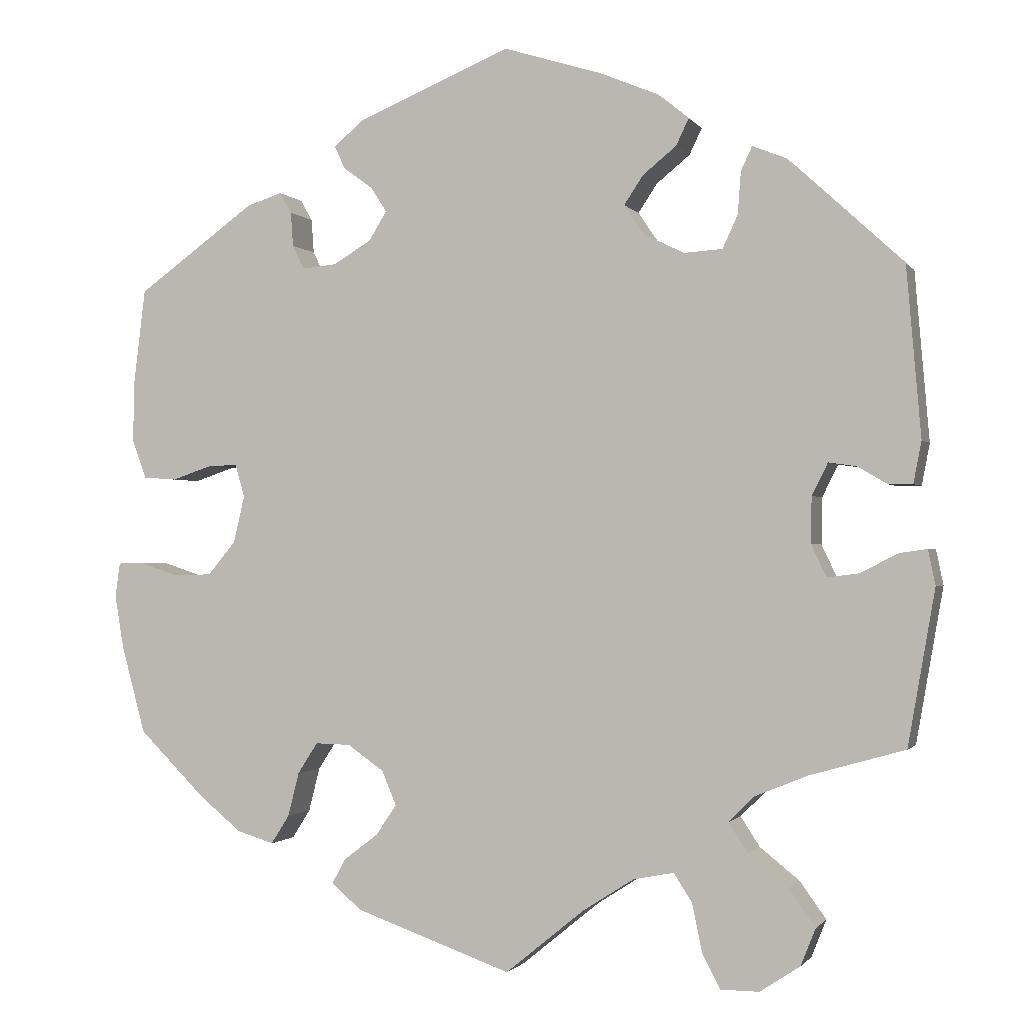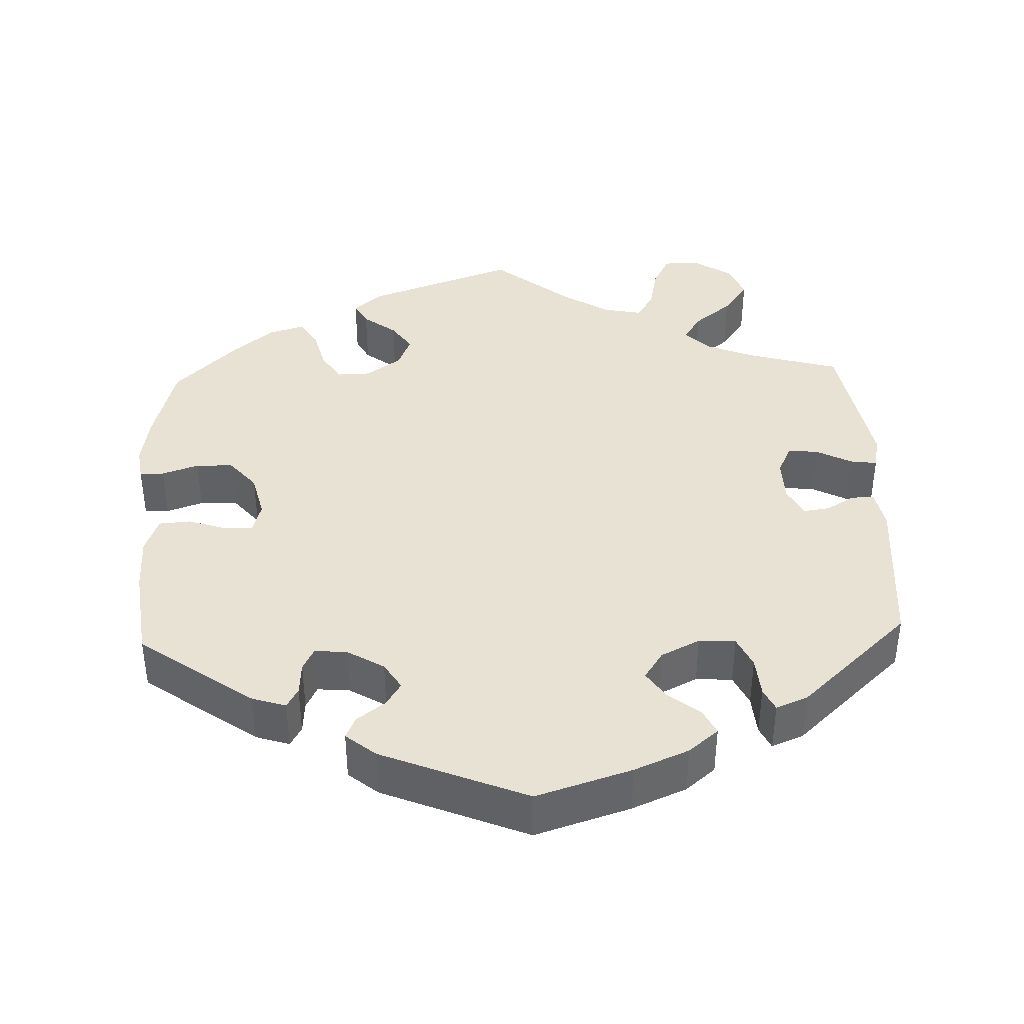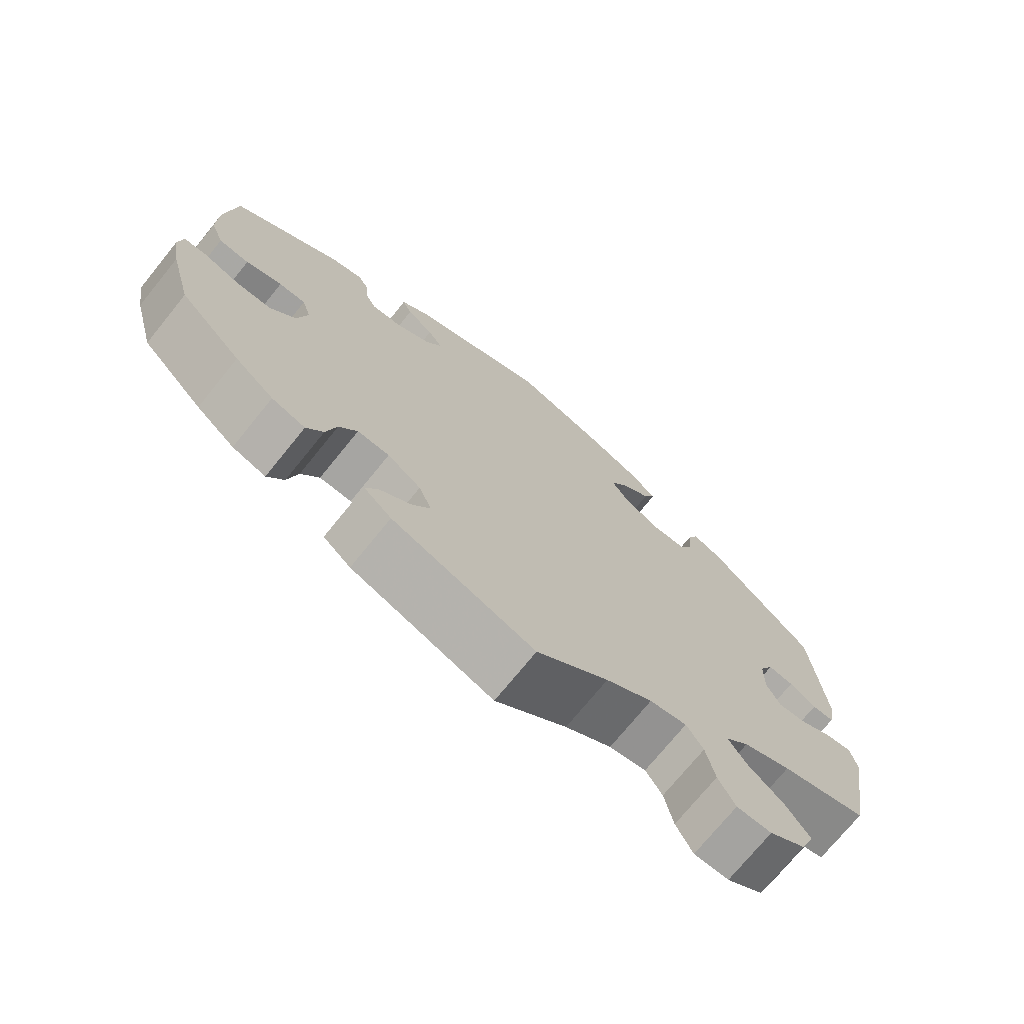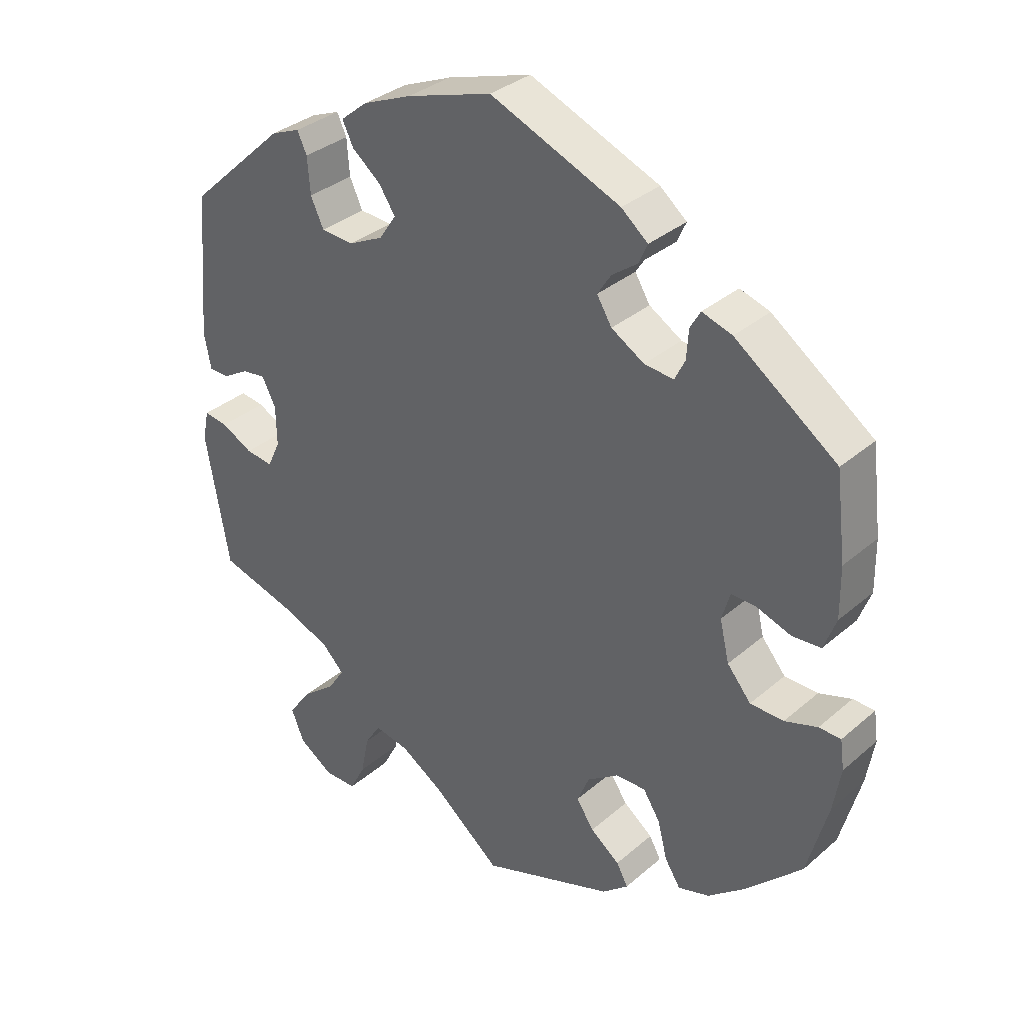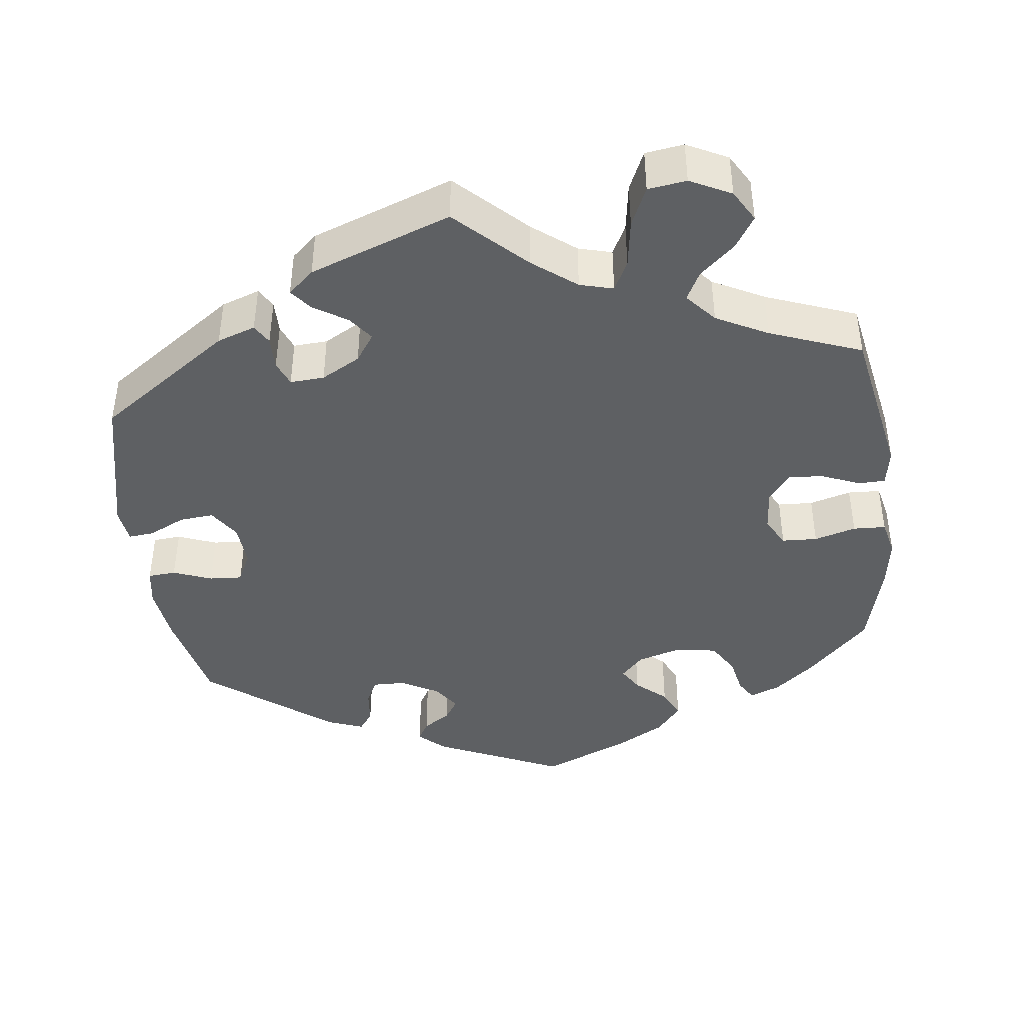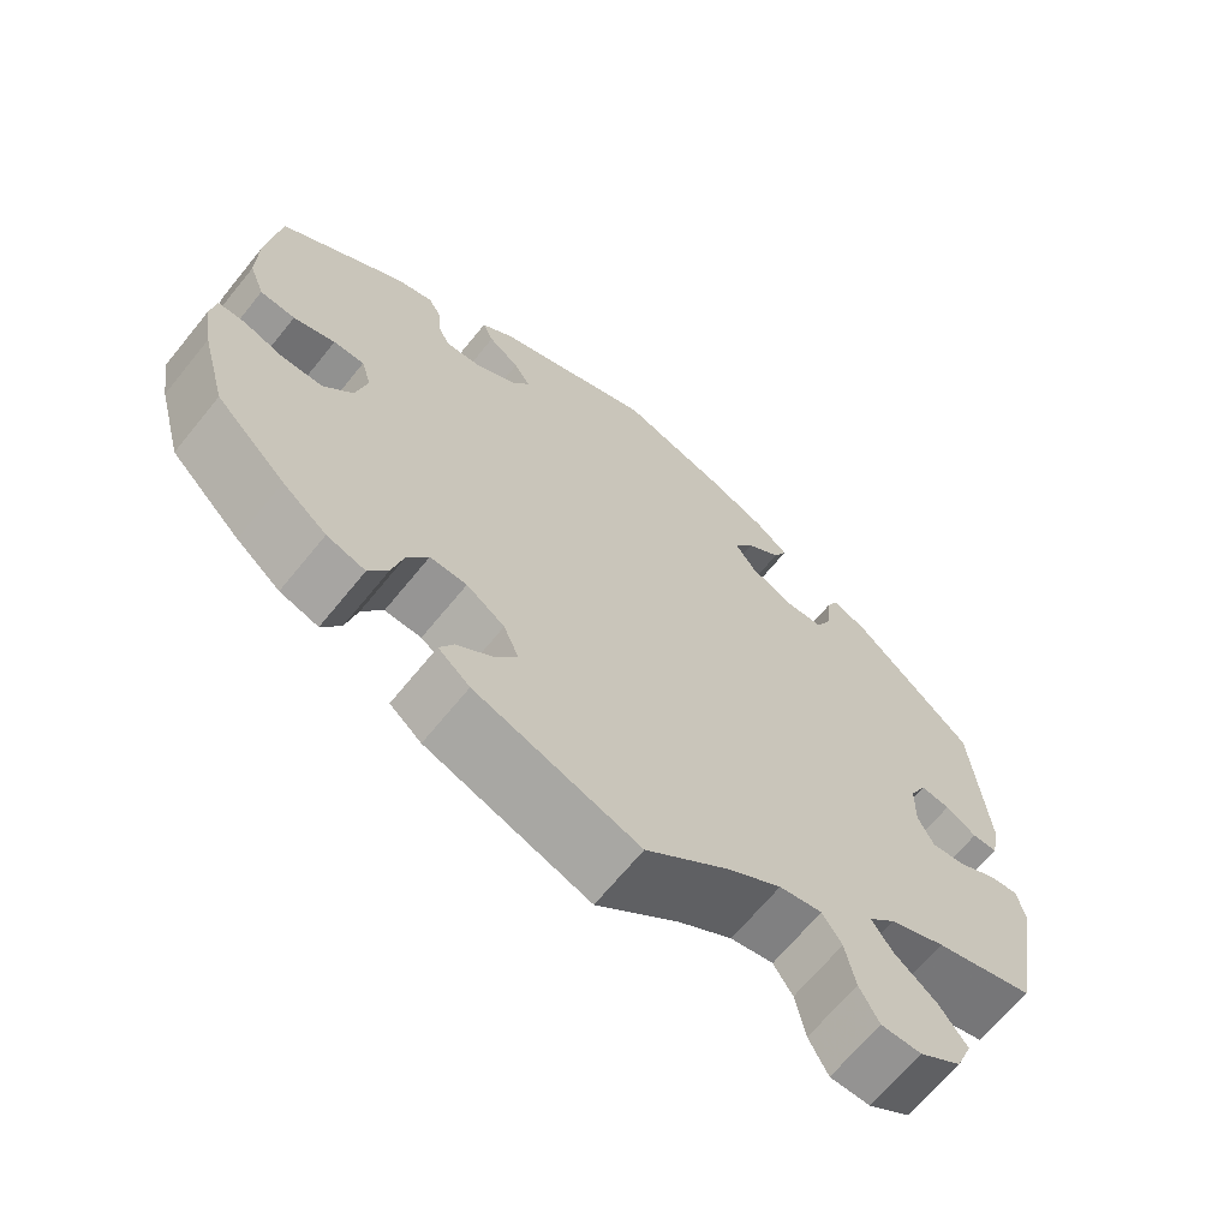
<metadata>
{"format":"obj","ext":"obj","renderer":"f3d","projection":"perspective","resolution":1024,"background":"white","views":[{"elev":-1.1,"azim":17.7,"up":"+Z"},{"elev":39.8,"azim":-2.3,"up":"+Y"},{"elev":-73.0,"azim":-39.0,"up":"+Z"},{"elev":33.7,"azim":-139.2,"up":"+Z"},{"elev":-42.4,"azim":127.1,"up":"+Y"},{"elev":-66.8,"azim":-39.1,"up":"+Z"}]}
</metadata>
<code>
v -0.53 0.07 -0.178
v -0.541 0.07 -0.112
v -0.535 0.07 -0.069
v -0.503 0.07 -0.068
v -0.455 0.07 -0.084
v -0.406 0.07 -0.083
v -0.371 0.07 -0.041
v -0.357 0.07 0.018
v -0.369 0.07 0.059
v -0.406 0.07 0.058
v -0.456 0.07 0.041
v -0.498 0.07 0.044
v -0.516 0.07 0.092
v -0.515 0.07 0.166
v -0.5 0.07 0.289
v -0.351 0.07 0.396
v -0.307 0.07 0.41
v -0.292 0.07 0.384
v -0.289 0.07 0.341
v -0.274 0.07 0.311
v -0.231 0.07 0.315
v -0.183 0.07 0.344
v -0.161 0.07 0.38
v -0.181 0.07 0.411
v -0.218 0.07 0.438
v -0.231 0.07 0.467
v -0.192 0.07 0.499
v -0.001 0.07 0.578
v 0.124 0.07 0.539
v 0.196 0.07 0.509
v 0.235 0.07 0.477
v 0.219 0.07 0.444
v 0.177 0.07 0.41
v 0.153 0.07 0.374
v 0.178 0.07 0.337
v 0.229 0.07 0.312
v 0.277 0.07 0.315
v 0.296 0.07 0.356
v 0.3 0.07 0.409
v 0.314 0.07 0.439
v 0.356 0.07 0.422
v 0.5 0.07 0.289
v 0.518 0.07 0.078
v 0.508 0.07 0.026
v 0.478 0.07 0.026
v 0.441 0.07 0.048
v 0.406 0.07 0.053
v 0.386 0.07 0.013
v 0.385 0.07 -0.045
v 0.404 0.07 -0.085
v 0.444 0.07 -0.08
v 0.49 0.07 -0.056
v 0.525 0.07 -0.051
v 0.534 0.07 -0.095
v 0.5 0.07 -0.289
v 0.381 0.07 -0.323
v 0.315 0.07 -0.35
v 0.283 0.07 -0.382
v 0.307 0.07 -0.419
v 0.357 0.07 -0.459
v 0.39 0.07 -0.505
v 0.371 0.07 -0.552
v 0.321 0.07 -0.585
v 0.273 0.07 -0.585
v 0.25 0.07 -0.541
v 0.238 0.07 -0.482
v 0.215 0.07 -0.446
v 0.164 0.07 -0.456
v 0.1 0.07 -0.497
v 0.001 0.07 -0.578
v -0.195 0.07 -0.509
v -0.233 0.07 -0.477
v -0.216 0.07 -0.446
v -0.173 0.07 -0.413
v -0.147 0.07 -0.375
v -0.165 0.07 -0.332
v -0.211 0.07 -0.3
v -0.255 0.07 -0.299
v -0.28 0.07 -0.338
v -0.294 0.07 -0.393
v -0.317 0.07 -0.429
v -0.363 0.07 -0.415
v -0.416 0.07 -0.372
v -0.5 0.07 -0.289
v -0.53 0 -0.178
v -0.541 0 -0.112
v -0.535 0 -0.069
v -0.503 0 -0.068
v -0.455 0 -0.084
v -0.406 0 -0.083
v -0.371 0 -0.041
v -0.357 0 0.018
v -0.369 0 0.059
v -0.406 0 0.058
v -0.456 0 0.041
v -0.498 0 0.044
v -0.516 0 0.092
v -0.515 0 0.166
v -0.5 0 0.289
v -0.351 0 0.396
v -0.307 0 0.41
v -0.292 0 0.384
v -0.289 0 0.341
v -0.274 0 0.311
v -0.231 0 0.315
v -0.183 0 0.344
v -0.161 0 0.38
v -0.181 0 0.411
v -0.218 0 0.438
v -0.231 0 0.467
v -0.192 0 0.499
v -0.001 0 0.578
v 0.124 0 0.539
v 0.196 0 0.509
v 0.235 0 0.477
v 0.219 0 0.444
v 0.177 0 0.41
v 0.153 0 0.374
v 0.178 0 0.337
v 0.229 0 0.312
v 0.277 0 0.315
v 0.296 0 0.356
v 0.3 0 0.409
v 0.314 0 0.439
v 0.356 0 0.422
v 0.5 0 0.289
v 0.518 0 0.078
v 0.508 0 0.026
v 0.478 0 0.026
v 0.441 0 0.048
v 0.406 0 0.053
v 0.386 0 0.013
v 0.385 0 -0.045
v 0.404 0 -0.085
v 0.444 0 -0.08
v 0.49 0 -0.056
v 0.525 0 -0.051
v 0.534 0 -0.095
v 0.5 0 -0.289
v 0.381 0 -0.323
v 0.315 0 -0.35
v 0.283 0 -0.382
v 0.307 0 -0.419
v 0.357 0 -0.459
v 0.39 0 -0.505
v 0.371 0 -0.552
v 0.321 0 -0.585
v 0.273 0 -0.585
v 0.25 0 -0.541
v 0.238 0 -0.482
v 0.215 0 -0.446
v 0.164 0 -0.456
v 0.1 0 -0.497
v 0.001 0 -0.578
v -0.195 0 -0.509
v -0.233 0 -0.477
v -0.216 0 -0.446
v -0.173 0 -0.413
v -0.147 0 -0.375
v -0.165 0 -0.332
v -0.211 0 -0.3
v -0.255 0 -0.299
v -0.28 0 -0.338
v -0.294 0 -0.393
v -0.317 0 -0.429
v -0.363 0 -0.415
v -0.416 0 -0.372
v -0.5 0 -0.289
f 79 80 81 82
f 78 79 82 83
f 71 72 73 74
f 69 70 71 74
f 68 69 74 75
f 67 68 75 76
f 63 64 65 66
f 63 66 67
f 62 63 67
f 59 60 61 62
f 58 59 62 67
f 57 58 67 76
f 53 54 55 56
f 51 52 53 56
f 50 51 56 57
f 49 50 57 76
f 43 44 45 46
f 43 46 47
f 42 43 47
f 41 42 47 48
f 38 39 40 41
f 37 38 41 48
f 30 31 32 33
f 30 33 34
f 29 30 34
f 28 29 34
f 27 28 34 35
f 24 25 26 27
f 23 24 27 35
f 16 17 18 19
f 16 19 20
f 15 16 20
f 14 15 20 21
f 10 11 12 13
f 9 10 13 14
f 2 3 4 5
f 2 5 6
f 1 2 6
f 78 83 84 1
f 48 49 76 77
f 36 37 48 77
f 22 23 35 36
f 21 22 36 77
f 9 14 21
f 8 9 21 77
f 7 8 77 78
f 78 1 6
f 6 7 78
f 166 165 164 163
f 167 166 163 162
f 158 157 156 155
f 158 155 154 153
f 159 158 153 152
f 160 159 152 151
f 150 149 148 147
f 151 150 147
f 151 147 146
f 146 145 144 143
f 151 146 143 142
f 160 151 142 141
f 140 139 138 137
f 140 137 136 135
f 141 140 135 134
f 160 141 134 133
f 130 129 128 127
f 131 130 127
f 131 127 126
f 132 131 126 125
f 125 124 123 122
f 132 125 122 121
f 117 116 115 114
f 118 117 114
f 118 114 113
f 118 113 112
f 119 118 112 111
f 111 110 109 108
f 119 111 108 107
f 103 102 101 100
f 104 103 100
f 104 100 99
f 105 104 99 98
f 97 96 95 94
f 98 97 94 93
f 89 88 87 86
f 90 89 86
f 90 86 85
f 85 168 167 162
f 161 160 133 132
f 161 132 121 120
f 120 119 107 106
f 161 120 106 105
f 105 98 93
f 161 105 93 92
f 162 161 92 91
f 90 85 162
f 162 91 90
f 1 85 86 2
f 2 86 87 3
f 3 87 88 4
f 4 88 89 5
f 5 89 90 6
f 6 90 91 7
f 7 91 92 8
f 8 92 93 9
f 9 93 94 10
f 10 94 95 11
f 11 95 96 12
f 12 96 97 13
f 13 97 98 14
f 14 98 99 15
f 15 99 100 16
f 16 100 101 17
f 17 101 102 18
f 18 102 103 19
f 19 103 104 20
f 20 104 105 21
f 21 105 106 22
f 22 106 107 23
f 23 107 108 24
f 24 108 109 25
f 25 109 110 26
f 26 110 111 27
f 27 111 112 28
f 28 112 113 29
f 29 113 114 30
f 30 114 115 31
f 31 115 116 32
f 32 116 117 33
f 33 117 118 34
f 34 118 119 35
f 35 119 120 36
f 36 120 121 37
f 37 121 122 38
f 38 122 123 39
f 39 123 124 40
f 40 124 125 41
f 41 125 126 42
f 42 126 127 43
f 43 127 128 44
f 44 128 129 45
f 45 129 130 46
f 46 130 131 47
f 47 131 132 48
f 48 132 133 49
f 49 133 134 50
f 50 134 135 51
f 51 135 136 52
f 52 136 137 53
f 53 137 138 54
f 54 138 139 55
f 55 139 140 56
f 56 140 141 57
f 57 141 142 58
f 58 142 143 59
f 59 143 144 60
f 60 144 145 61
f 61 145 146 62
f 62 146 147 63
f 63 147 148 64
f 64 148 149 65
f 65 149 150 66
f 66 150 151 67
f 67 151 152 68
f 68 152 153 69
f 69 153 154 70
f 70 154 155 71
f 71 155 156 72
f 72 156 157 73
f 73 157 158 74
f 74 158 159 75
f 75 159 160 76
f 76 160 161 77
f 77 161 162 78
f 78 162 163 79
f 79 163 164 80
f 80 164 165 81
f 81 165 166 82
f 82 166 167 83
f 83 167 168 84
f 84 168 85 1

</code>
